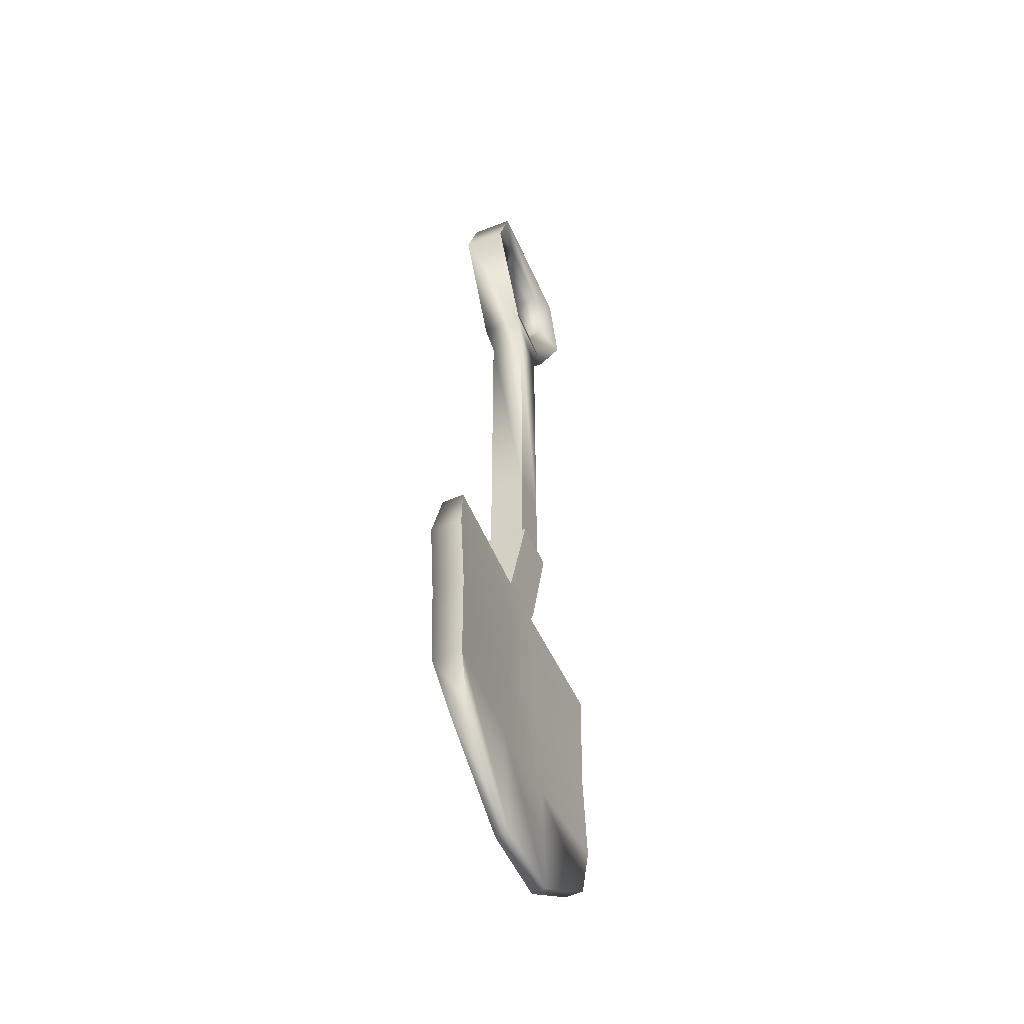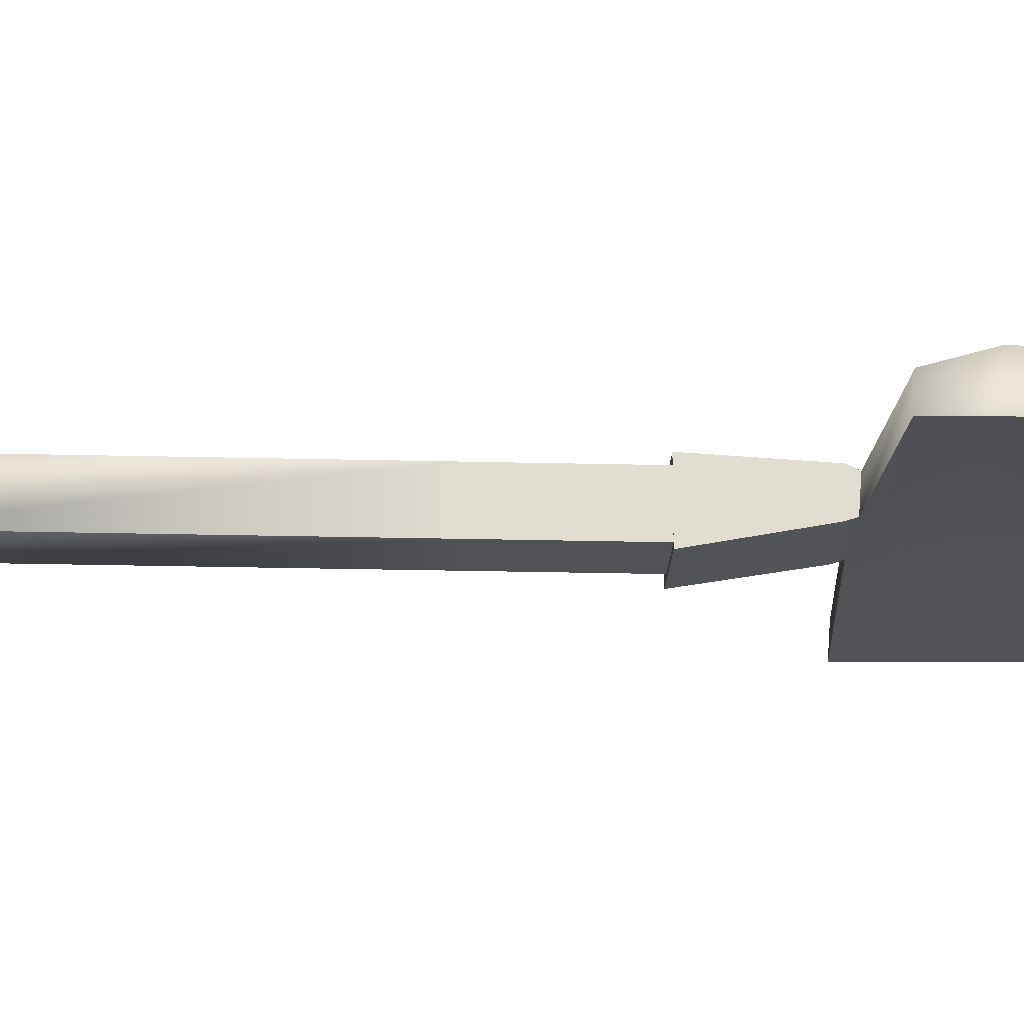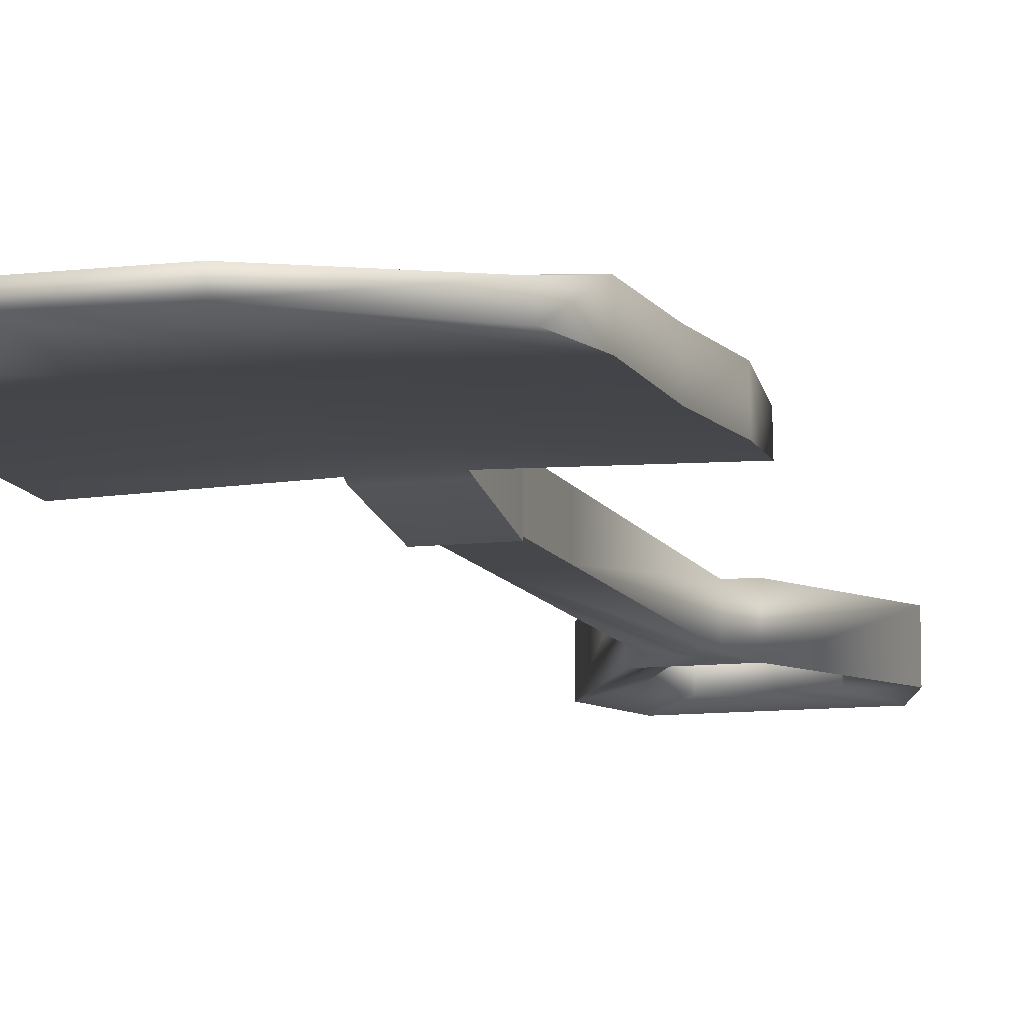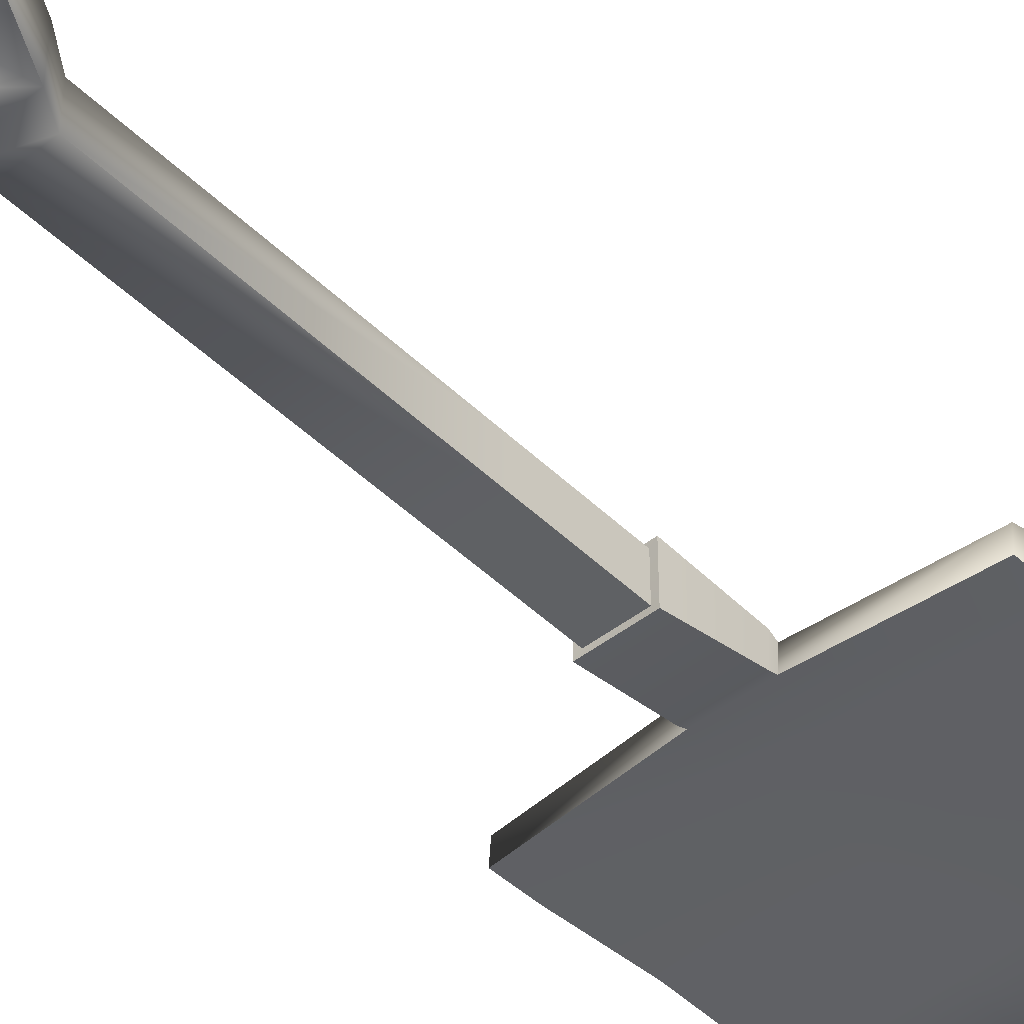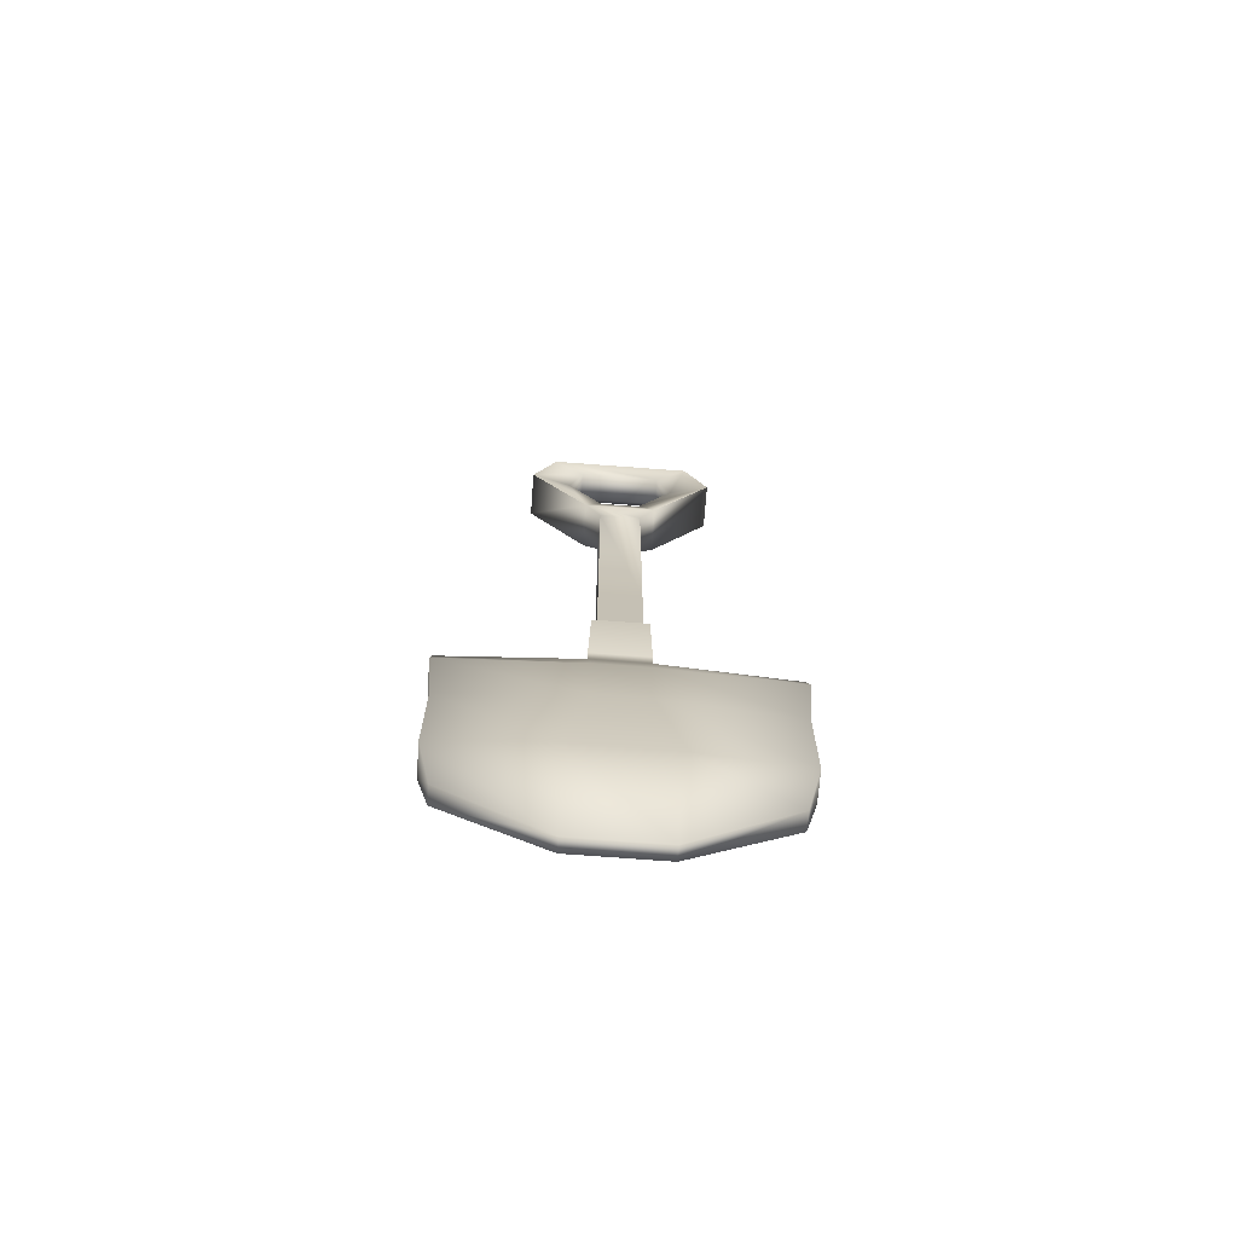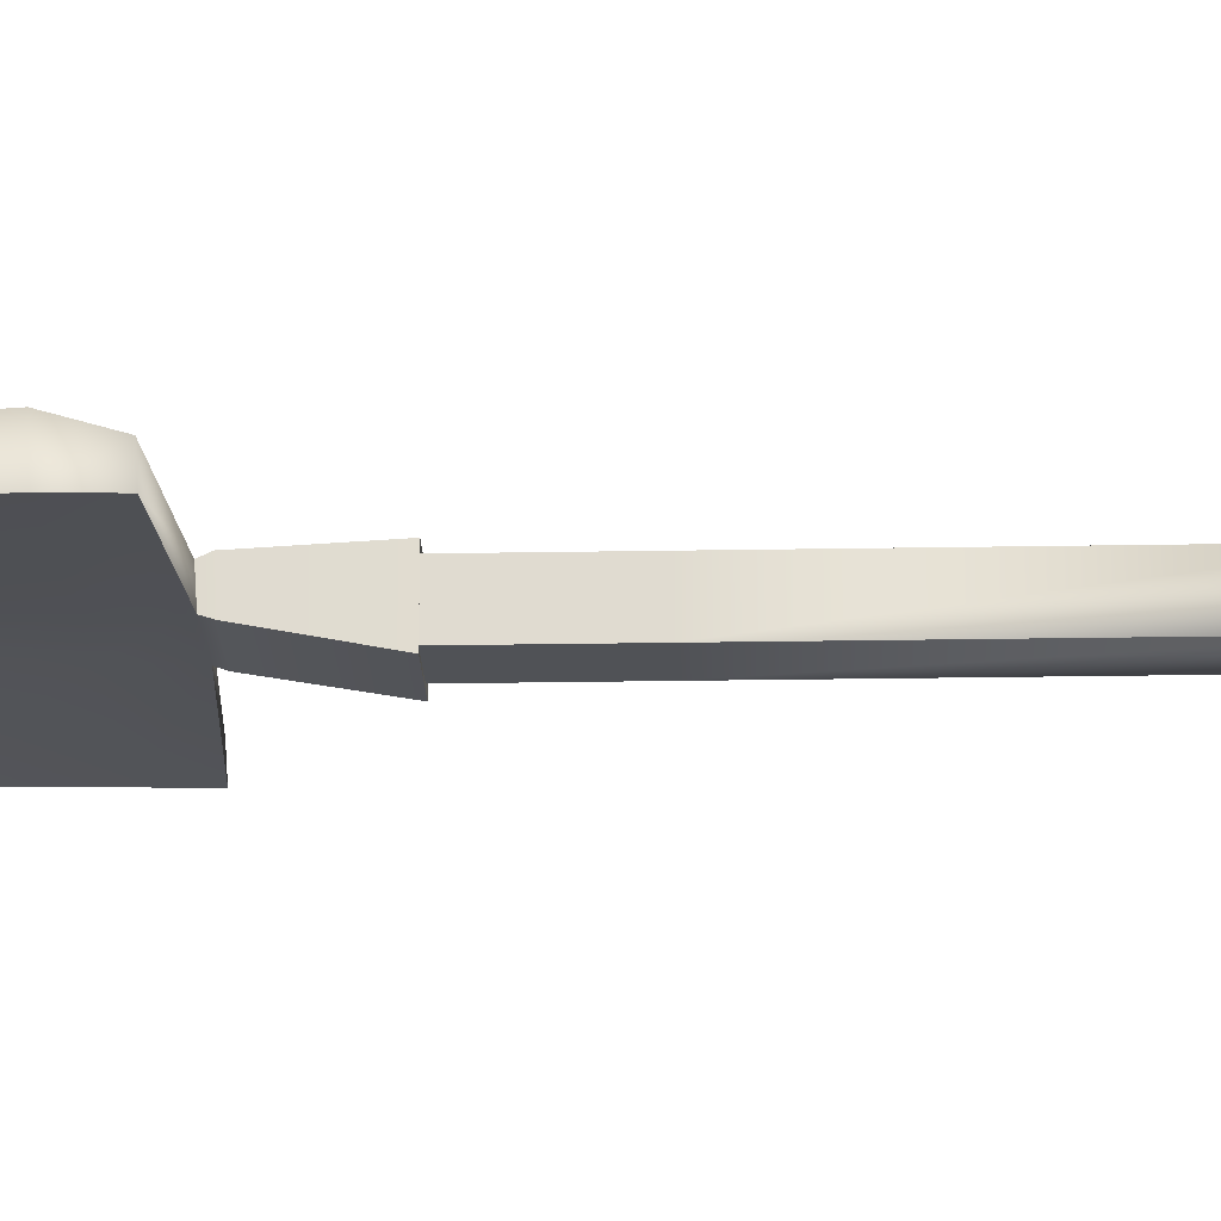
<metadata>
{"format":"obj","ext":"obj","renderer":"f3d","projection":"perspective","resolution":1024,"background":"white","views":[{"elev":-50.9,"azim":-67.1,"up":"+Z"},{"elev":-20.7,"azim":87.3,"up":"+Y"},{"elev":-10.2,"azim":-163.2,"up":"+Y"},{"elev":-45.7,"azim":42.0,"up":"+Y"},{"elev":-72.2,"azim":175.7,"up":"+Z"},{"elev":-20.8,"azim":-88.1,"up":"+Y"}]}
</metadata>
<code>
g Shovel
v -0.3139 0.02491 -0.2002
v -0.3139 -0.0363 -0.1969
v -0.2882 -0.0363 -0.3107
v -0.2882 3e-05 -0.314
v 0.3139 -0.0412 -0.1969
v 0.3139 0.02491 -0.2002
v 0.2882 3e-05 -0.314
v 0.2882 -0.0363 -0.3107
v 0.08754 -0.007898 -0.4587
v 0.08754 -0.0363 -0.4554
v 0.2882 -0.0363 -0.3107
v 0.2882 3e-05 -0.314
v -0.0568 0.02032 0.262
v -0.0568 -0.02504 0.2653
v -0.3278 -0.03443 0.2511
v -0.3278 0.01088 0.2478
v 0.3278 0.01088 0.2478
v 0.3278 -0.03443 0.2511
v 0.0568 -0.02504 0.2653
v 0.0568 0.02032 0.262
v -0.2882 3e-05 -0.314
v -0.2882 -0.0363 -0.3107
v -0.08754 -0.0363 -0.4554
v -0.08754 -0.007898 -0.4587
v -0.08754 -0.007898 -0.4587
v -0.08754 -0.0363 -0.4554
v 0.08754 -0.0363 -0.4554
v 0.08754 -0.007898 -0.4587
v 0.3139 0.02491 -0.2002
v 0.08754 -0.007898 -0.4587
v 0.2882 3e-05 -0.314
v 0.09535 0.03868 -0.2015
v 0.3139 0.03117 0.002743
v -0.08754 -0.007898 -0.4587
v 0.04967 0.04961 0.000931
v 0.3278 0.0341 0.1691
v -0.09535 0.03868 -0.2015
v -0.2882 3e-05 -0.314
v -0.3139 0.02491 -0.2002
v -0.04967 0.04961 0.000931
v -0.3139 0.03117 0.002743
v 0.05186 0.04501 0.168
v 0.3278 0.01088 0.2478
v 0.0568 0.02032 0.262
v -0.05186 0.04501 0.168
v -0.3278 0.0341 0.1691
v -0.0568 0.02032 0.262
v -0.3278 0.01088 0.2478
v -0.3139 -0.0363 -0.1969
v -0.08754 -0.0363 -0.4554
v -0.2882 -0.0363 -0.3107
v -0.09535 -0.02704 -0.1983
v -0.3139 -0.03503 0.005993
v 0.08754 -0.0363 -0.4554
v -0.04967 -0.01611 0.004134
v -0.3278 -0.0323 0.1723
v 0.09535 -0.02704 -0.1983
v 0.2882 -0.0363 -0.3107
v 0.3139 -0.0412 -0.1969
v 0.04967 -0.01611 0.004134
v 0.3139 -0.03503 0.005993
v -0.05186 -0.02116 0.1712
v -0.3278 -0.03443 0.2511
v -0.0568 -0.02504 0.2653
v 0.05186 -0.02116 0.1712
v 0.3278 -0.0323 0.1723
v 0.0568 -0.02504 0.2653
v 0.3278 -0.03443 0.2511
v 0.04267 0.02822 0.6299
v 0.04267 -0.0475 1.199
v 0.04267 0.02822 1.199
v 0.04267 -0.0475 0.6299
v 0.04267 0.02822 0.4347
v 0.04267 -0.0475 0.4347
v 0.0568 -0.02504 0.2653
v 0.05748 -0.03 0.2799
v 0.05748 0.02718 0.2769
v 0.0568 0.02032 0.262
v -0.0568 -0.02504 0.2653
v -0.05748 -0.03 0.2799
v 0.05748 -0.03 0.2799
v 0.0568 -0.02504 0.2653
v 0.04267 0.02822 1.199
v 0.04267 -0.0475 1.199
v 0.07431 -0.05509 1.247
v 0.07431 0.03581 1.247
v 0.04267 -0.0475 0.6299
v -0.04267 -0.0475 1.199
v 0.04267 -0.0475 1.199
v -0.04267 -0.0475 0.6299
v 0.04267 -0.0475 0.4347
v -0.04267 -0.0475 0.4347
v -0.04267 -0.0475 0.6299
v -0.04267 0.02822 1.199
v -0.04267 -0.0475 1.199
v -0.04267 0.02822 0.6299
v -0.04267 -0.0475 0.4347
v -0.04267 0.02822 0.4347
v -0.04267 0.02822 0.6299
v 0.04267 0.02822 1.199
v -0.04267 0.02822 1.199
v 0.04267 0.02822 0.6299
v -0.04267 0.02822 0.4347
v 0.04267 0.02822 0.4347
v 0.3278 -0.03443 0.2511
v 0.3278 0.01088 0.2478
v 0.3278 0.0341 0.1691
v 0.3278 -0.0323 0.1723
v -0.3278 0.01088 0.2478
v -0.3278 -0.03443 0.2511
v -0.3278 -0.0323 0.1723
v -0.3278 0.0341 0.1691
v 0.3278 -0.0323 0.1723
v 0.3278 0.0341 0.1691
v 0.3139 0.03117 0.002743
v 0.3139 -0.03503 0.005993
v 0.3139 -0.03503 0.005993
v 0.3139 0.03117 0.002743
v 0.3139 0.02491 -0.2002
v 0.3139 -0.0412 -0.1969
v -0.3278 0.0341 0.1691
v -0.3278 -0.0323 0.1723
v -0.3139 -0.03503 0.005993
v -0.3139 0.03117 0.002743
v -0.3139 0.03117 0.002743
v -0.3139 -0.03503 0.005993
v -0.3139 -0.0363 -0.1969
v -0.3139 0.02491 -0.2002
v 0.07431 0.03581 1.247
v 0.07431 -0.05509 1.247
v 0.1977 -0.05509 1.48
v 0.1977 0.03581 1.48
v 0.04267 -0.0475 1.199
v -0.04267 -0.0475 1.199
v -0.07431 -0.05509 1.247
v 0.07431 -0.05509 1.247
v -0.04267 -0.0475 1.199
v -0.04267 0.02822 1.199
v -0.07431 0.03581 1.247
v -0.07431 -0.05509 1.247
v -0.04267 0.02822 1.199
v 0.04267 0.02822 1.199
v 0.07431 0.03581 1.247
v -0.07431 0.03581 1.247
v -0.1977 -0.05509 1.48
v -0.1977 0.03581 1.48
v -0.1494 0.03581 1.62
v -0.1494 -0.05509 1.62
v -0.0415 -0.03864 1.33
v -0.0415 0.01936 1.33
v 0.0415 0.01936 1.33
v 0.0415 -0.03864 1.33
v -0.07431 -0.05509 1.247
v -0.07431 0.03581 1.247
v -0.1977 0.03581 1.48
v -0.1977 -0.05509 1.48
v -0.1142 -0.03864 1.471
v -0.1142 0.01936 1.471
v -0.0415 0.01936 1.33
v -0.0415 -0.03864 1.33
v 0.1494 0.03581 1.62
v 0.1494 -0.05509 1.62
v -0.1494 -0.05509 1.62
v -0.1494 0.03581 1.62
v -0.1142 0.01936 1.471
v -0.1142 -0.03864 1.471
v -0.08561 -0.03864 1.583
v -0.08561 0.01936 1.583
v 0.1977 0.03581 1.48
v 0.1977 -0.05509 1.48
v 0.1494 -0.05509 1.62
v 0.1494 0.03581 1.62
v 0.08561 -0.03864 1.583
v 0.1142 -0.03864 1.471
v 0.1142 0.01936 1.471
v 0.08561 0.01936 1.583
v -0.0415 -0.03864 1.33
v 0.0415 -0.03864 1.33
v 0.07431 -0.05509 1.247
v -0.07431 -0.05509 1.247
v 0.0415 0.01936 1.33
v -0.0415 0.01936 1.33
v -0.07431 0.03581 1.247
v 0.07431 0.03581 1.247
v 0.0415 -0.03864 1.33
v 0.1142 -0.03864 1.471
v 0.1977 -0.05509 1.48
v 0.07431 -0.05509 1.247
v 0.1142 0.01936 1.471
v 0.0415 0.01936 1.33
v 0.07431 0.03581 1.247
v 0.1977 0.03581 1.48
v -0.1142 -0.03864 1.471
v -0.0415 -0.03864 1.33
v -0.07431 -0.05509 1.247
v -0.1977 -0.05509 1.48
v -0.0415 0.01936 1.33
v -0.1142 0.01936 1.471
v -0.1977 0.03581 1.48
v -0.07431 0.03581 1.247
v 0.08561 -0.03864 1.583
v -0.08561 -0.03864 1.583
v -0.1494 -0.05509 1.62
v 0.1494 -0.05509 1.62
v -0.08561 0.01936 1.583
v 0.08561 0.01936 1.583
v 0.1494 0.03581 1.62
v -0.1494 0.03581 1.62
v -0.1142 0.01936 1.471
v -0.08561 0.01936 1.583
v -0.1494 0.03581 1.62
v -0.1977 0.03581 1.48
v -0.08561 -0.03864 1.583
v -0.1142 -0.03864 1.471
v -0.1977 -0.05509 1.48
v -0.1494 -0.05509 1.62
v 0.08561 0.01936 1.583
v 0.1142 0.01936 1.471
v 0.1977 0.03581 1.48
v 0.1494 0.03581 1.62
v 0.1142 -0.03864 1.471
v 0.08561 -0.03864 1.583
v 0.1494 -0.05509 1.62
v 0.1977 -0.05509 1.48
v 0.1142 0.01936 1.471
v 0.1142 -0.03864 1.471
v 0.0415 -0.03864 1.33
v 0.0415 0.01936 1.33
v 0.08561 -0.03864 1.583
v 0.08561 0.01936 1.583
v -0.08561 0.01936 1.583
v -0.08561 -0.03864 1.583
v -0.05748 -0.03 0.2799
v -0.05748 0.02718 0.2769
v -0.05379 0.03714 0.4356
v -0.05379 -0.05831 0.4356
v -0.05748 0.02718 0.2769
v 0.05748 0.02718 0.2769
v 0.05379 0.03714 0.4356
v -0.05379 0.03714 0.4356
v 0.05748 -0.03 0.2799
v -0.05748 -0.03 0.2799
v -0.05379 -0.05831 0.4356
v 0.05379 -0.05831 0.4356
v 0.05748 0.02718 0.2769
v 0.05748 -0.03 0.2799
v 0.05379 -0.05831 0.4356
v 0.05379 0.03714 0.4356
v -0.0568 0.02032 0.262
v -0.05748 0.02718 0.2769
v -0.05748 -0.03 0.2799
v -0.0568 -0.02504 0.2653
v 0.0568 0.02032 0.262
v 0.05748 0.02718 0.2769
v -0.05748 0.02718 0.2769
v -0.0568 0.02032 0.262
v -0.04267 -0.0475 0.4347
v -0.05379 -0.05831 0.4356
v -0.05379 0.03714 0.4356
v -0.04267 0.02822 0.4347
v 0.04267 -0.0475 0.4347
v 0.05379 0.03714 0.4356
v 0.05379 -0.05831 0.4356
v 0.04267 0.02822 0.4347
g Shovel_0
f 3 2 1
f 4 3 1
f 7 6 5
f 8 7 5
f 11 10 9
f 12 11 9
f 15 14 13
f 16 15 13
f 19 18 17
f 20 19 17
f 23 22 21
f 24 23 21
f 27 26 25
f 28 27 25
f 31 30 29
f 30 32 29
f 29 32 33
f 30 34 32
f 32 35 33
f 33 35 36
f 34 37 32
f 32 37 35
f 34 38 37
f 38 39 37
f 37 39 40
f 37 40 35
f 39 41 40
f 35 42 36
f 35 40 42
f 36 42 43
f 42 44 43
f 40 41 45
f 40 45 42
f 42 45 44
f 41 46 45
f 45 47 44
f 45 46 47
f 46 48 47
f 51 50 49
f 50 52 49
f 49 52 53
f 50 54 52
f 52 55 53
f 53 55 56
f 54 57 52
f 52 57 55
f 54 58 57
f 58 59 57
f 57 59 60
f 57 60 55
f 59 61 60
f 55 62 56
f 55 60 62
f 56 62 63
f 62 64 63
f 60 61 65
f 60 65 62
f 62 65 64
f 61 66 65
f 65 67 64
f 65 66 67
f 66 68 67
f 71 70 69
f 70 72 69
f 69 72 73
f 72 74 73
f 77 76 75
f 78 77 75
f 81 80 79
f 82 81 79
f 85 84 83
f 86 85 83
f 89 88 87
f 88 90 87
f 87 90 91
f 90 92 91
f 95 94 93
f 94 96 93
f 93 96 97
f 96 98 97
f 101 100 99
f 100 102 99
f 99 102 103
f 102 104 103
f 107 106 105
f 108 107 105
f 111 110 109
f 112 111 109
f 115 114 113
f 116 115 113
f 119 118 117
f 120 119 117
f 123 122 121
f 124 123 121
f 127 126 125
f 128 127 125
f 131 130 129
f 132 131 129
f 135 134 133
f 136 135 133
f 139 138 137
f 140 139 137
f 143 142 141
f 144 143 141
f 147 146 145
f 148 147 145
f 151 150 149
f 152 151 149
f 155 154 153
f 156 155 153
f 159 158 157
f 160 159 157
f 163 162 161
f 164 163 161
f 167 166 165
f 168 167 165
f 171 170 169
f 172 171 169
f 175 174 173
f 176 175 173
f 179 178 177
f 180 179 177
f 183 182 181
f 184 183 181
f 187 186 185
f 188 187 185
f 191 190 189
f 192 191 189
f 195 194 193
f 196 195 193
f 199 198 197
f 200 199 197
f 203 202 201
f 204 203 201
f 207 206 205
f 208 207 205
f 211 210 209
f 212 211 209
f 215 214 213
f 216 215 213
f 219 218 217
f 220 219 217
f 223 222 221
f 224 223 221
f 227 226 225
f 228 227 225
f 231 230 229
f 232 231 229
f 235 234 233
f 236 235 233
f 239 238 237
f 240 239 237
f 243 242 241
f 244 243 241
f 247 246 245
f 248 247 245
f 251 250 249
f 252 251 249
f 255 254 253
f 256 255 253
f 259 258 257
f 260 259 257
f 257 258 261
f 262 259 260
f 258 263 261
f 264 262 260
f 261 263 264
f 263 262 264

</code>
